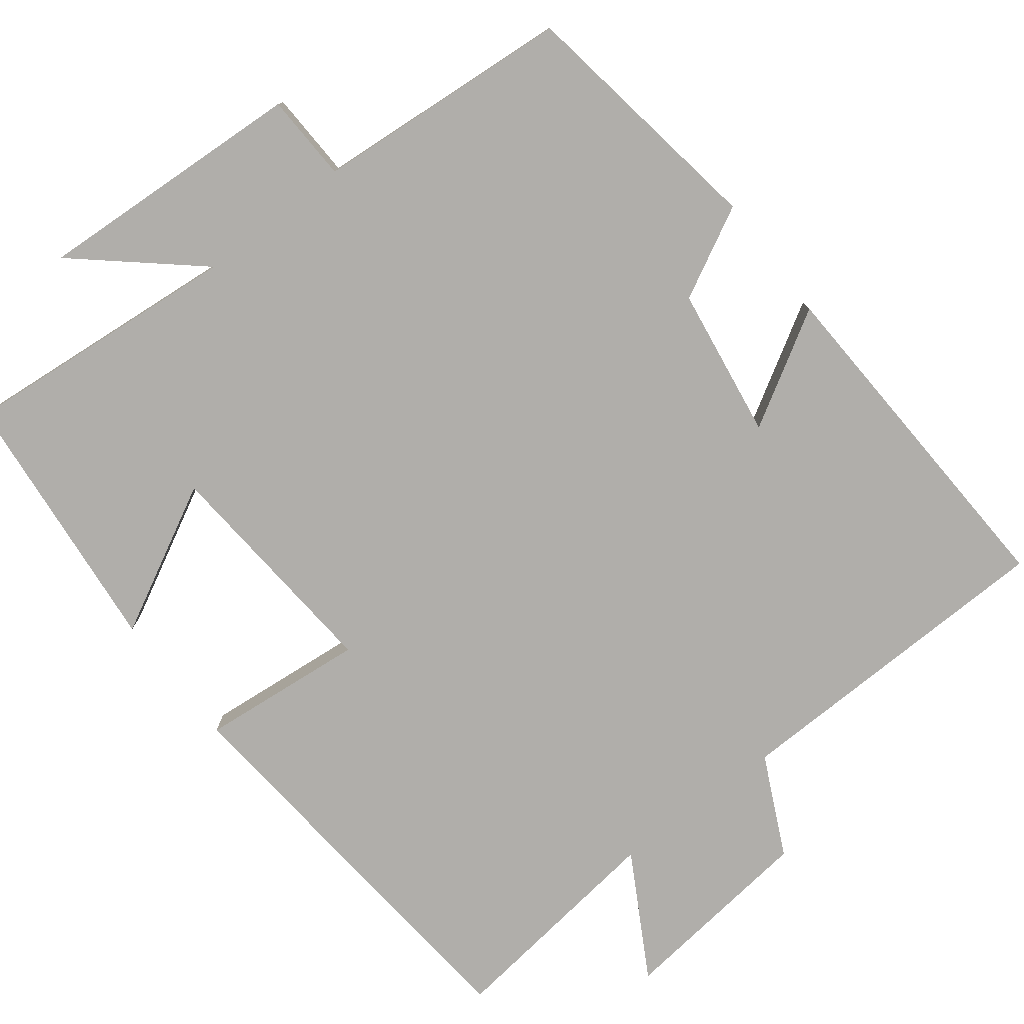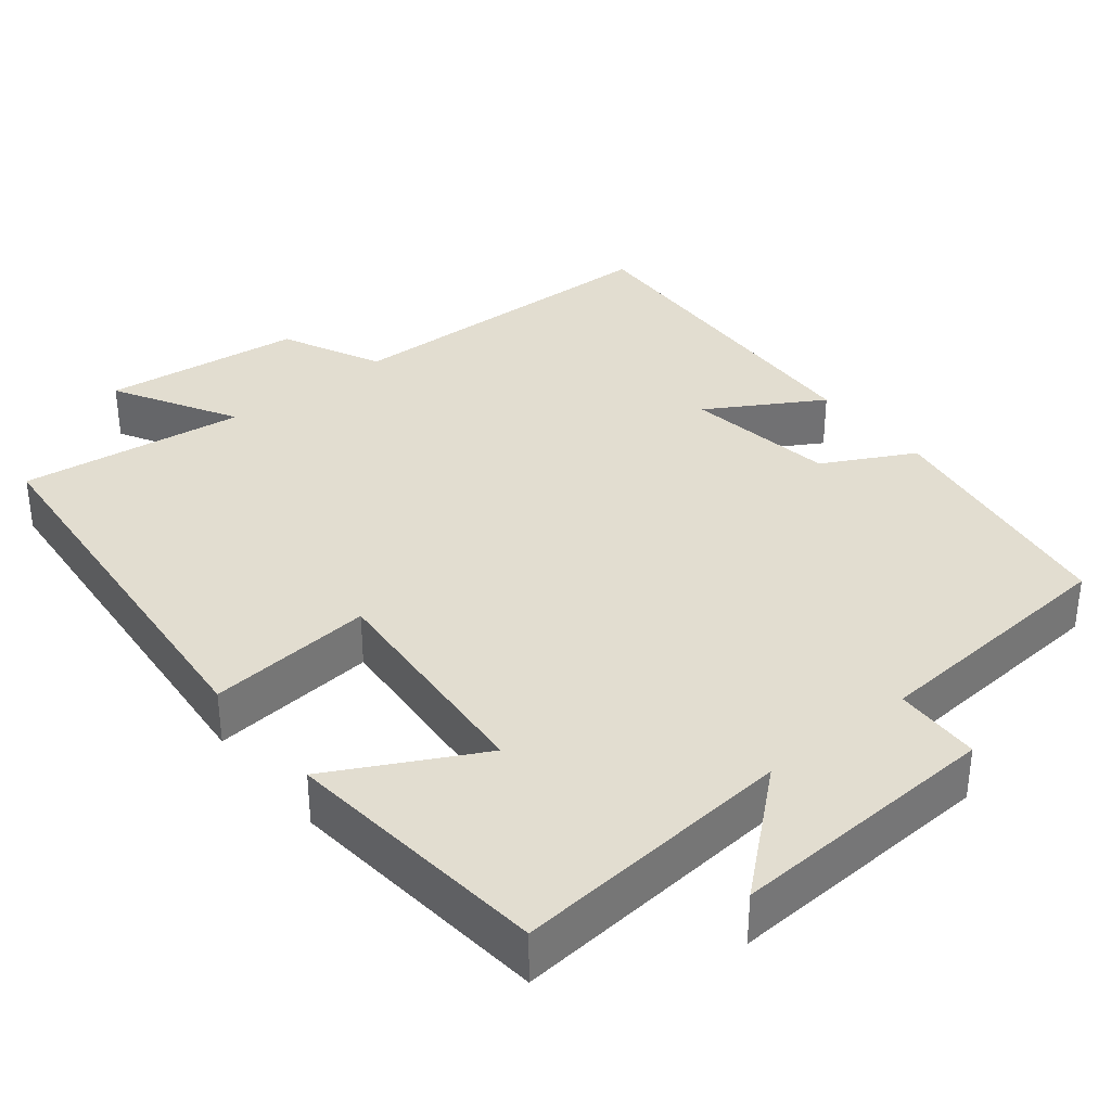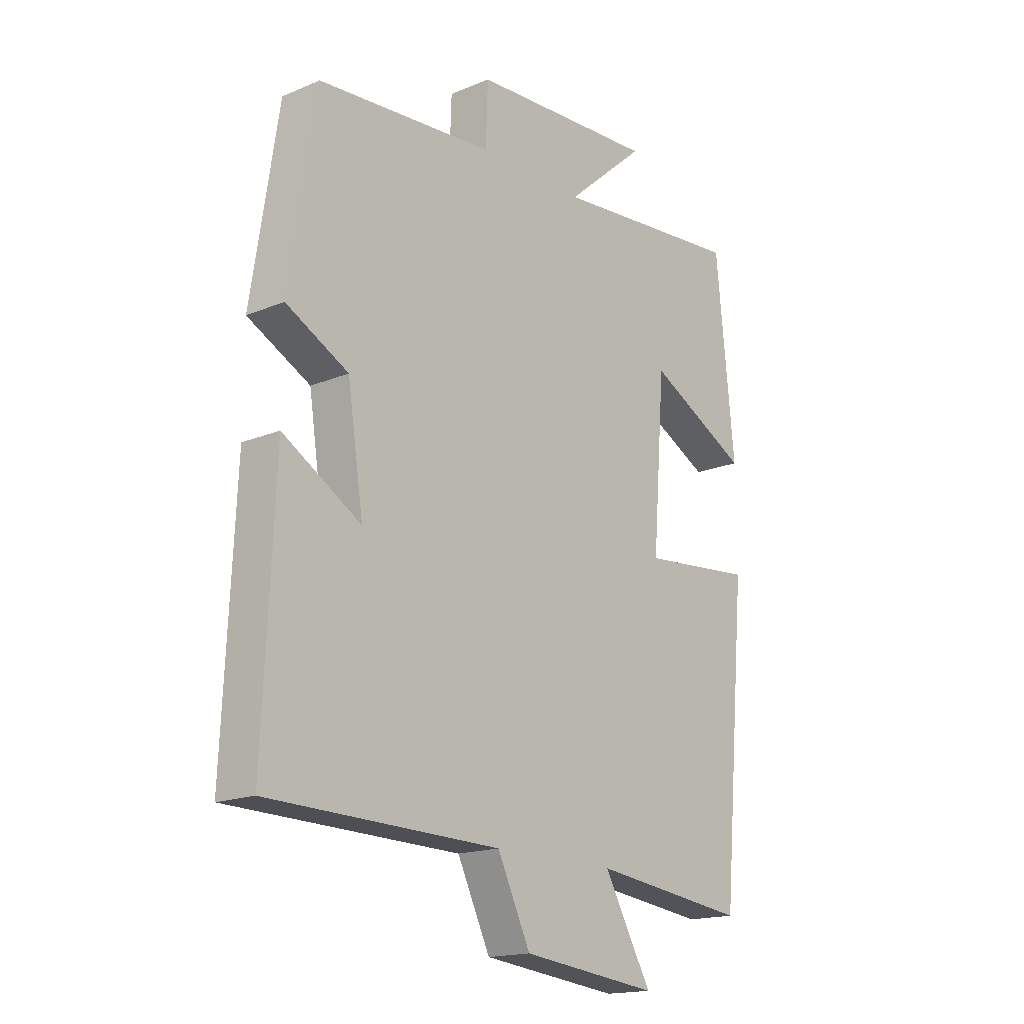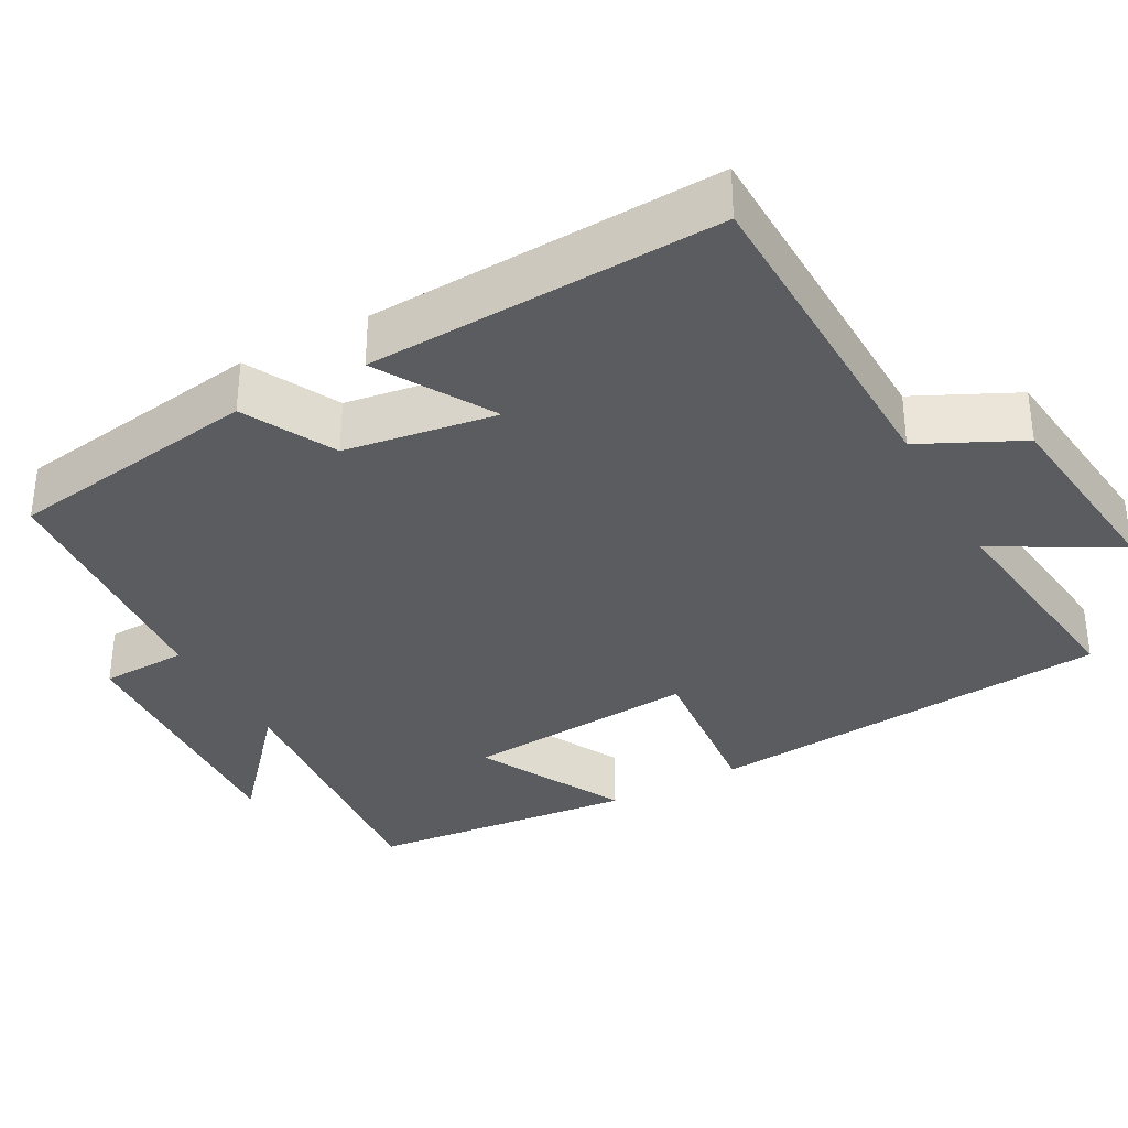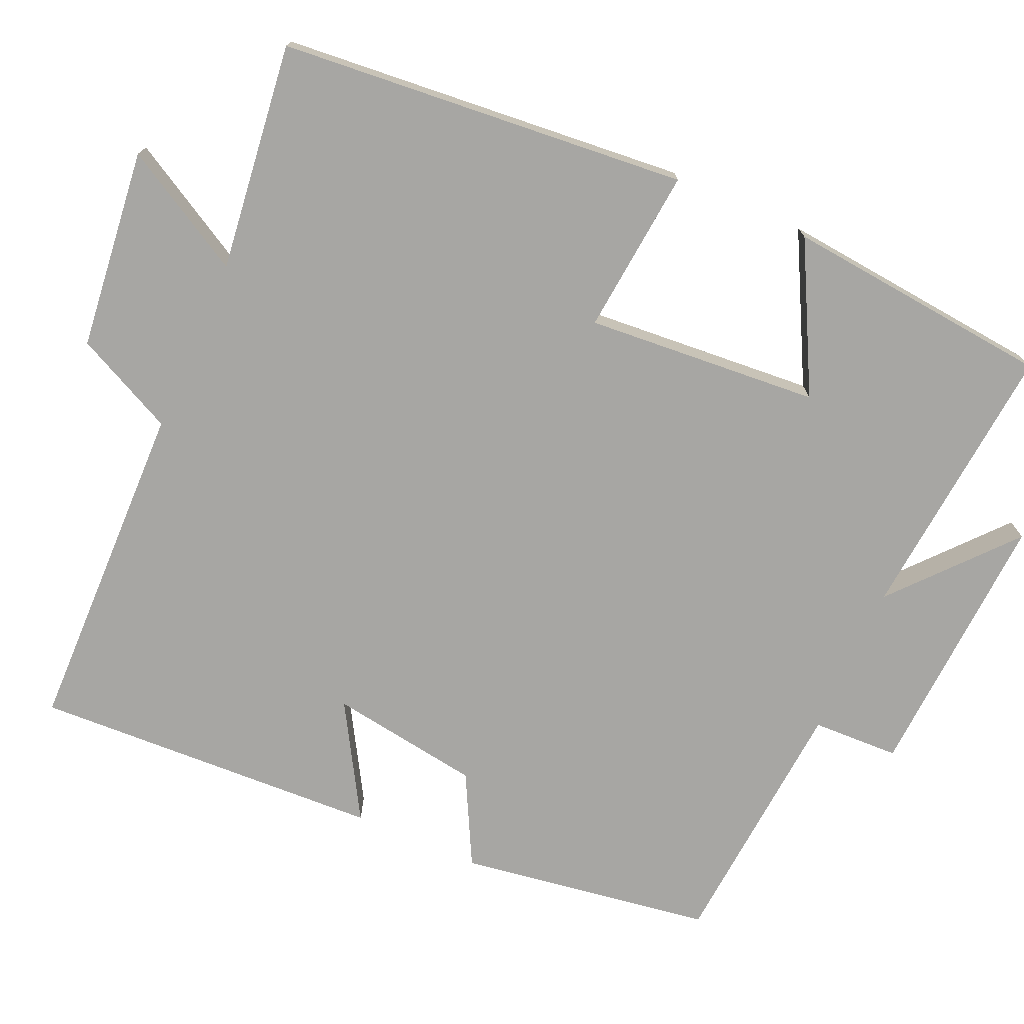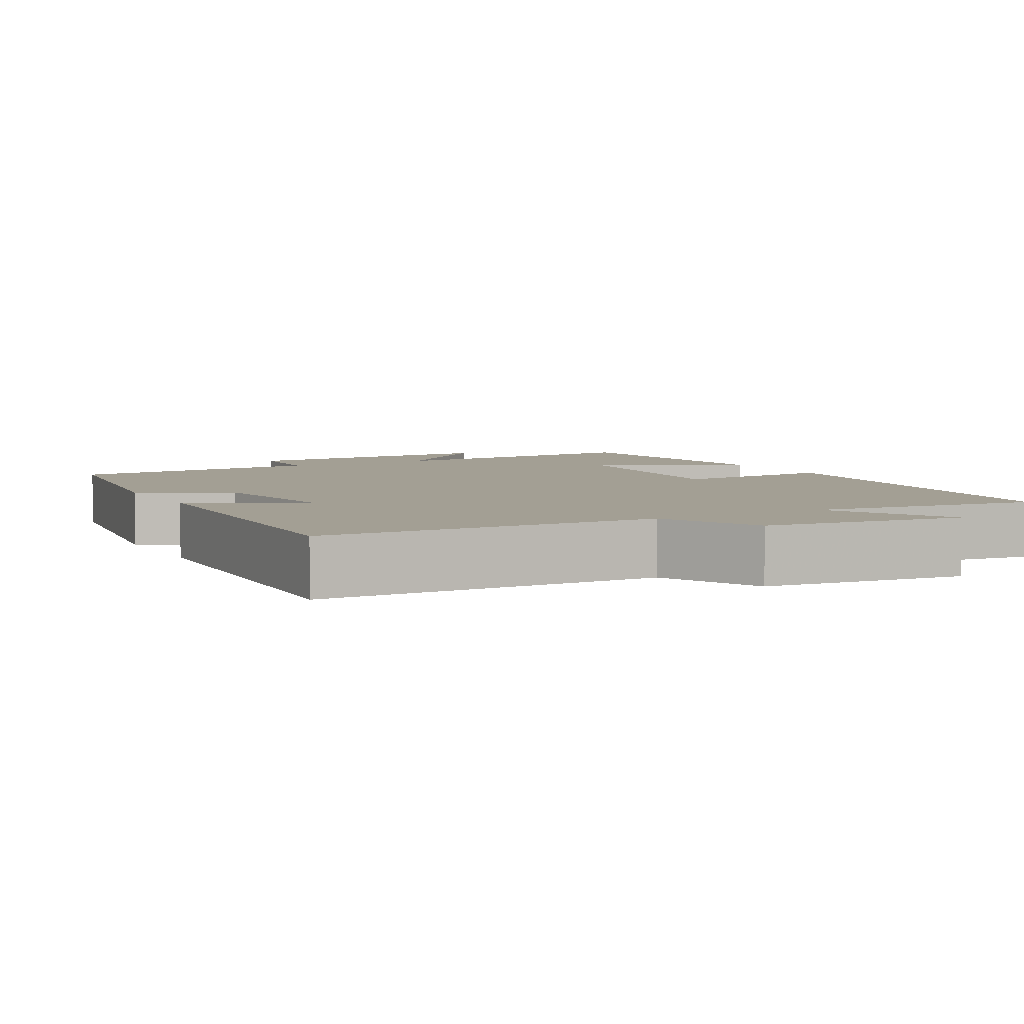
<metadata>
{"format":"obj","ext":"obj","renderer":"f3d","projection":"perspective","resolution":1024,"background":"white","views":[{"elev":-77.9,"azim":37.7,"up":"+Y"},{"elev":35.1,"azim":-38.8,"up":"+Y"},{"elev":-17.2,"azim":129.9,"up":"+Z"},{"elev":-34.5,"azim":118.6,"up":"+Y"},{"elev":-74.1,"azim":-113.9,"up":"+Y"},{"elev":5.3,"azim":151.5,"up":"+Y"}]}
</metadata>
<code>
v -0.465 0.07 0.534
v -0.095 0.07 0.5
v -0.249 0.07 0.634
v 0.107 0.07 0.614
v 0.111 0.07 0.5
v 0.449 0.07 0.473
v 0.5 0.07 0.141
v 0.381 0.07 0.079
v 0.351 0.07 -0.119
v 0.5 0.07 -0.031
v 0.521 0.07 -0.49
v 0.08 0.07 -0.5
v 0.017 0.07 -0.631
v -0.245 0.07 -0.661
v -0.154 0.07 -0.5
v -0.452 0.07 -0.537
v -0.5 0.07 -0.002
v -0.283 0.07 -0.023
v -0.307 0.07 0.283
v -0.5 0.07 0.182
v -0.465 0 0.534
v -0.095 0 0.5
v -0.249 0 0.634
v 0.107 0 0.614
v 0.111 0 0.5
v 0.449 0 0.473
v 0.5 0 0.141
v 0.381 0 0.079
v 0.351 0 -0.119
v 0.5 0 -0.031
v 0.521 0 -0.49
v 0.08 0 -0.5
v 0.017 0 -0.631
v -0.245 0 -0.661
v -0.154 0 -0.5
v -0.452 0 -0.537
v -0.5 0 -0.002
v -0.283 0 -0.023
v -0.307 0 0.283
v -0.5 0 0.182
f 19 20 1 2
f 18 19 2
f 15 16 17 18
f 15 18 2
f 12 13 14 15
f 12 15 2
f 9 10 11 12
f 8 9 12 2
f 5 6 7 8
f 5 8 2
f 2 3 4 5
f 22 21 40 39
f 22 39 38
f 38 37 36 35
f 22 38 35
f 35 34 33 32
f 22 35 32
f 32 31 30 29
f 22 32 29 28
f 28 27 26 25
f 22 28 25
f 25 24 23 22
f 1 21 22 2
f 2 22 23 3
f 3 23 24 4
f 4 24 25 5
f 5 25 26 6
f 6 26 27 7
f 7 27 28 8
f 8 28 29 9
f 9 29 30 10
f 10 30 31 11
f 11 31 32 12
f 12 32 33 13
f 13 33 34 14
f 14 34 35 15
f 15 35 36 16
f 16 36 37 17
f 17 37 38 18
f 18 38 39 19
f 19 39 40 20
f 20 40 21 1

</code>
